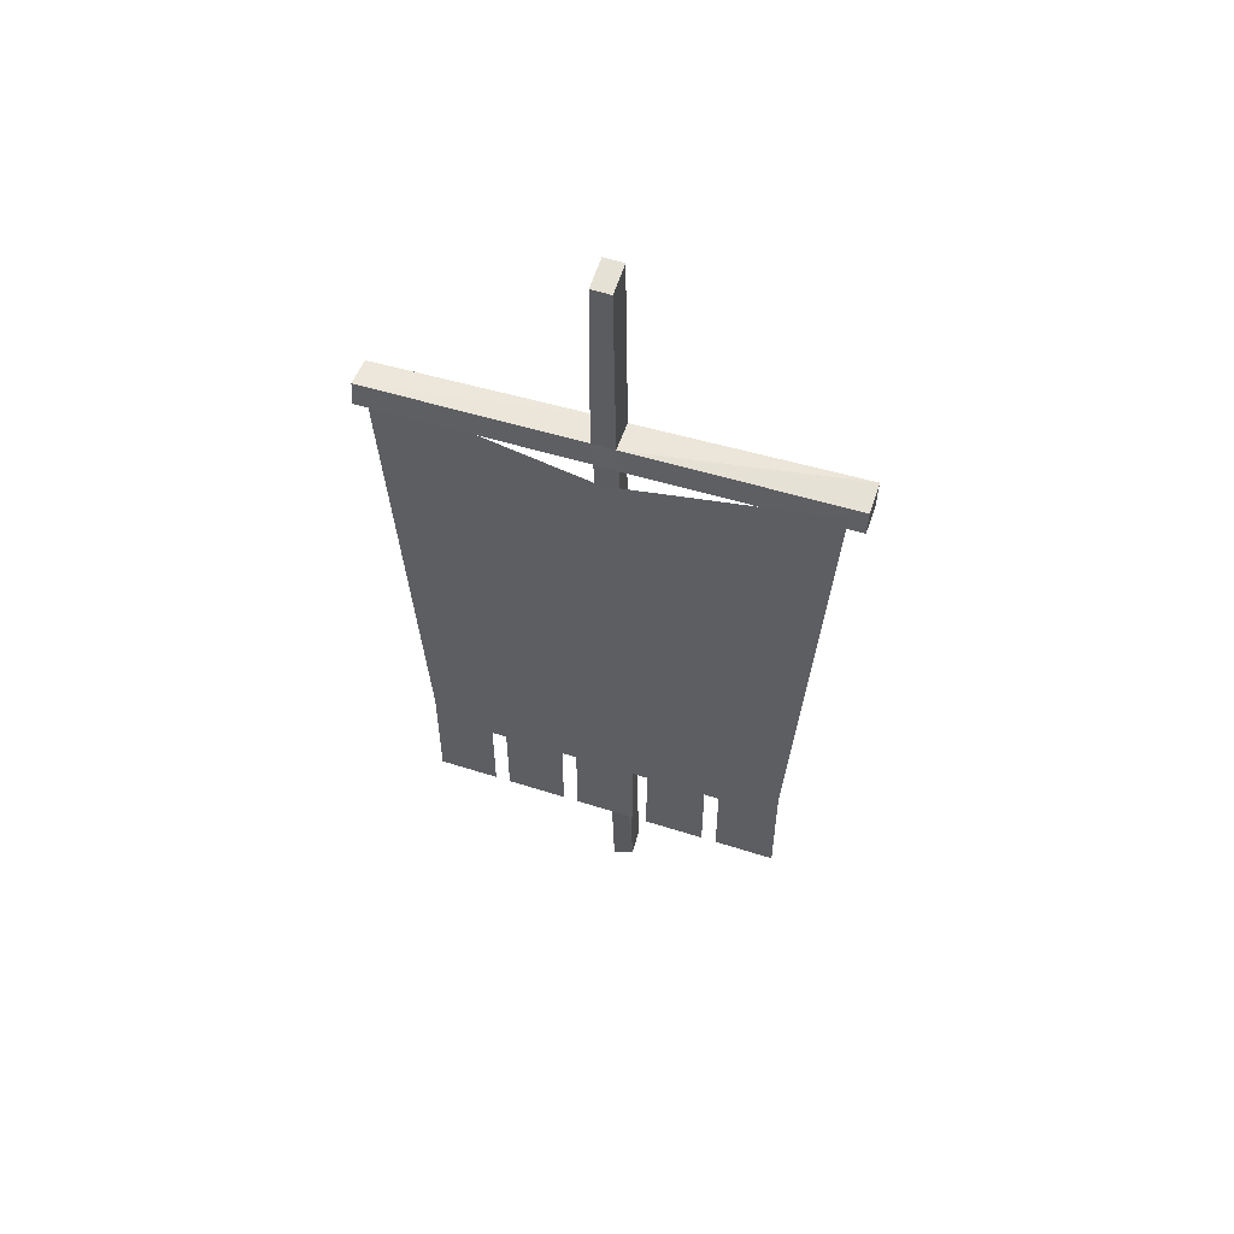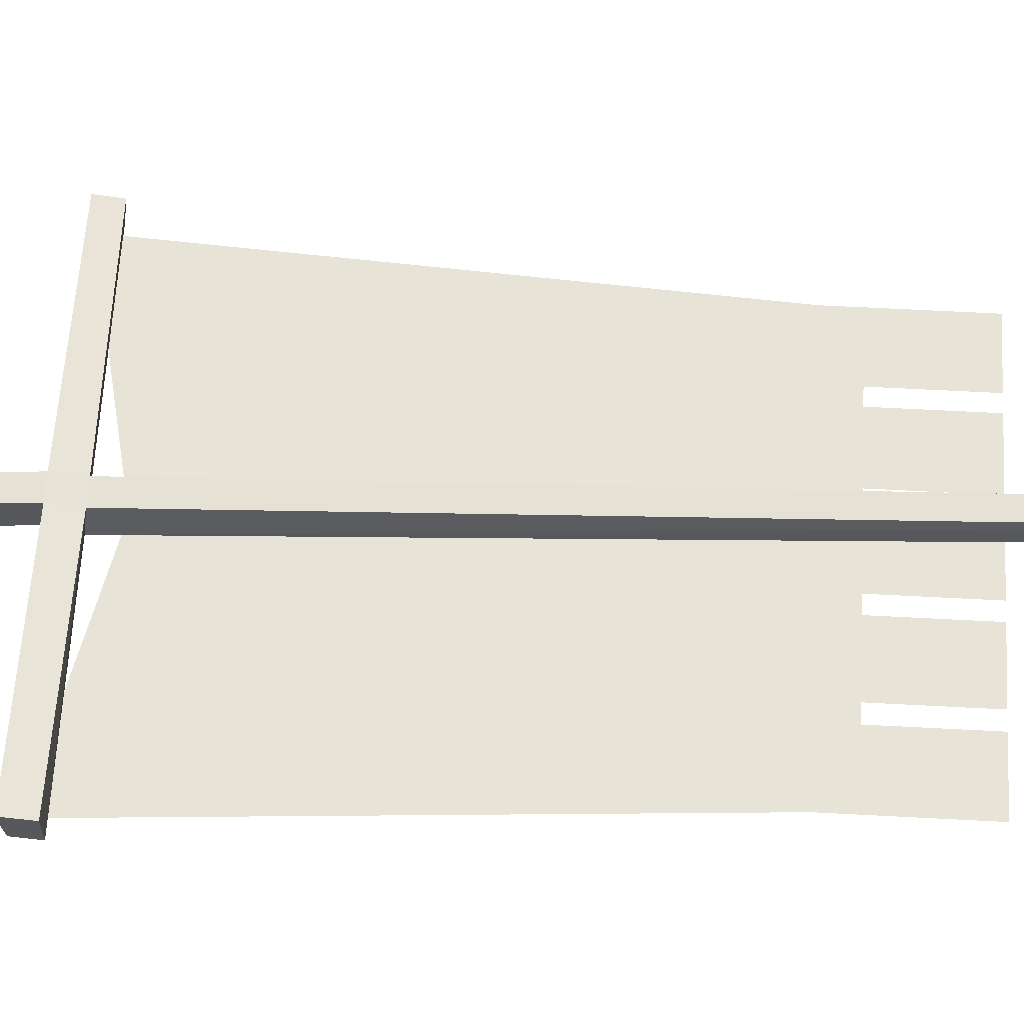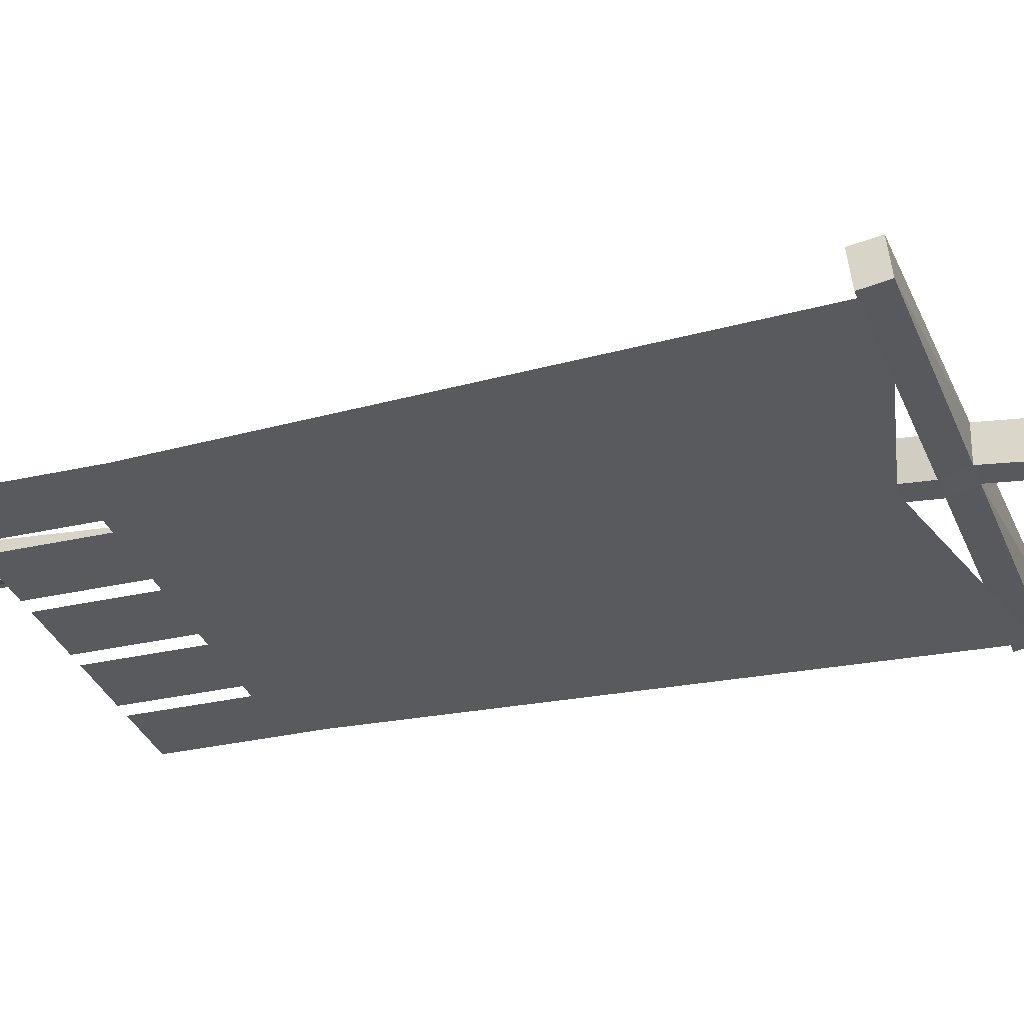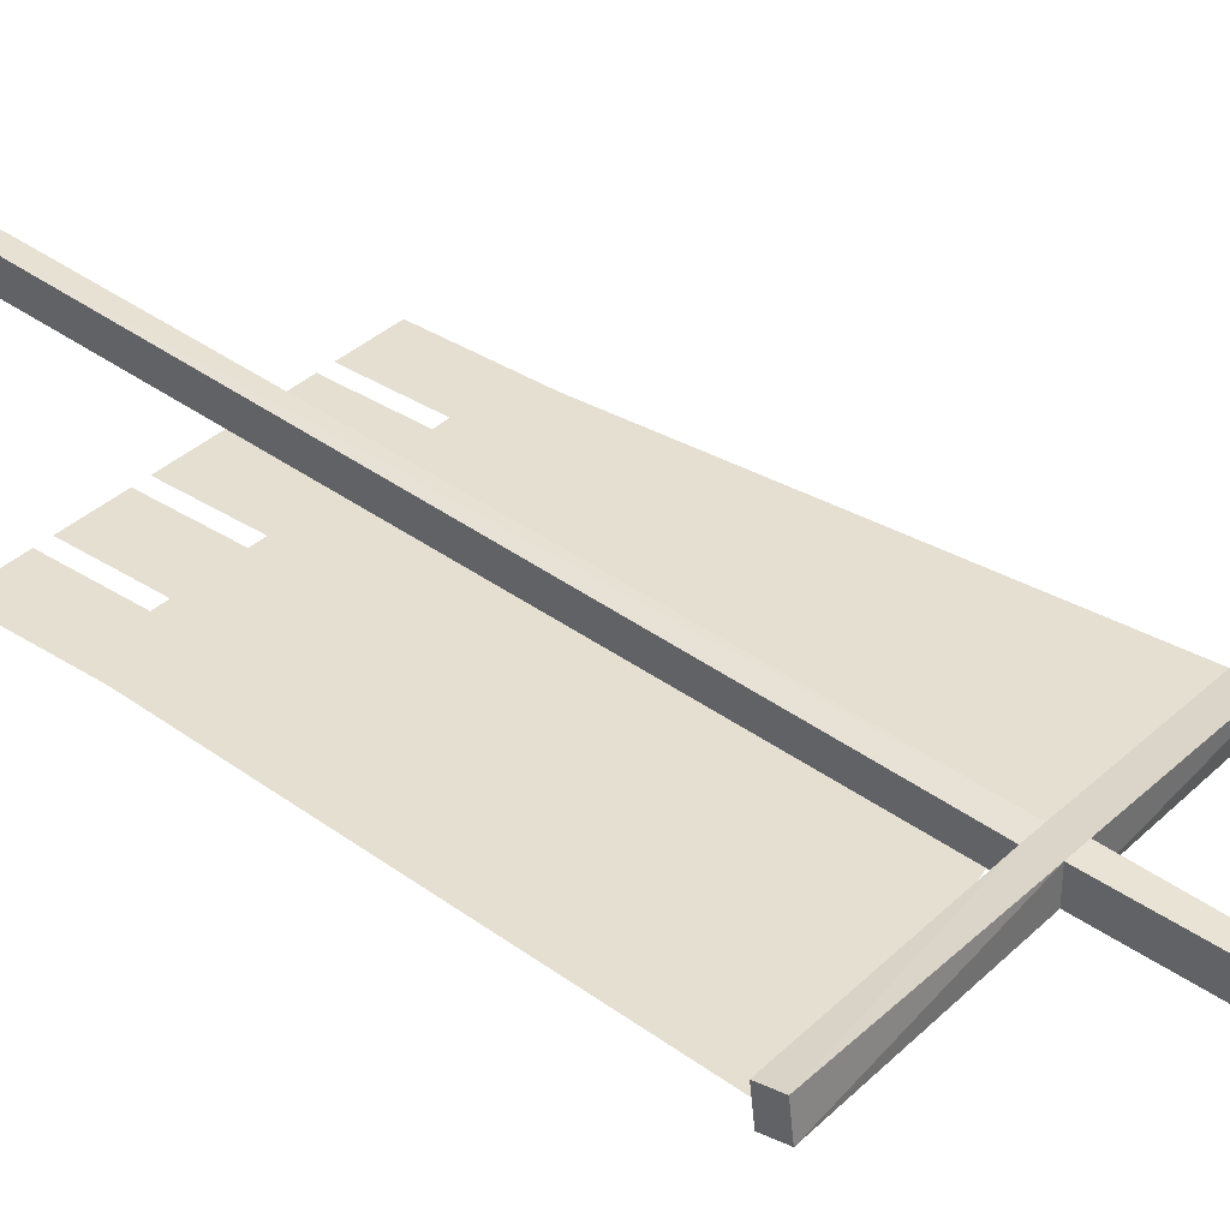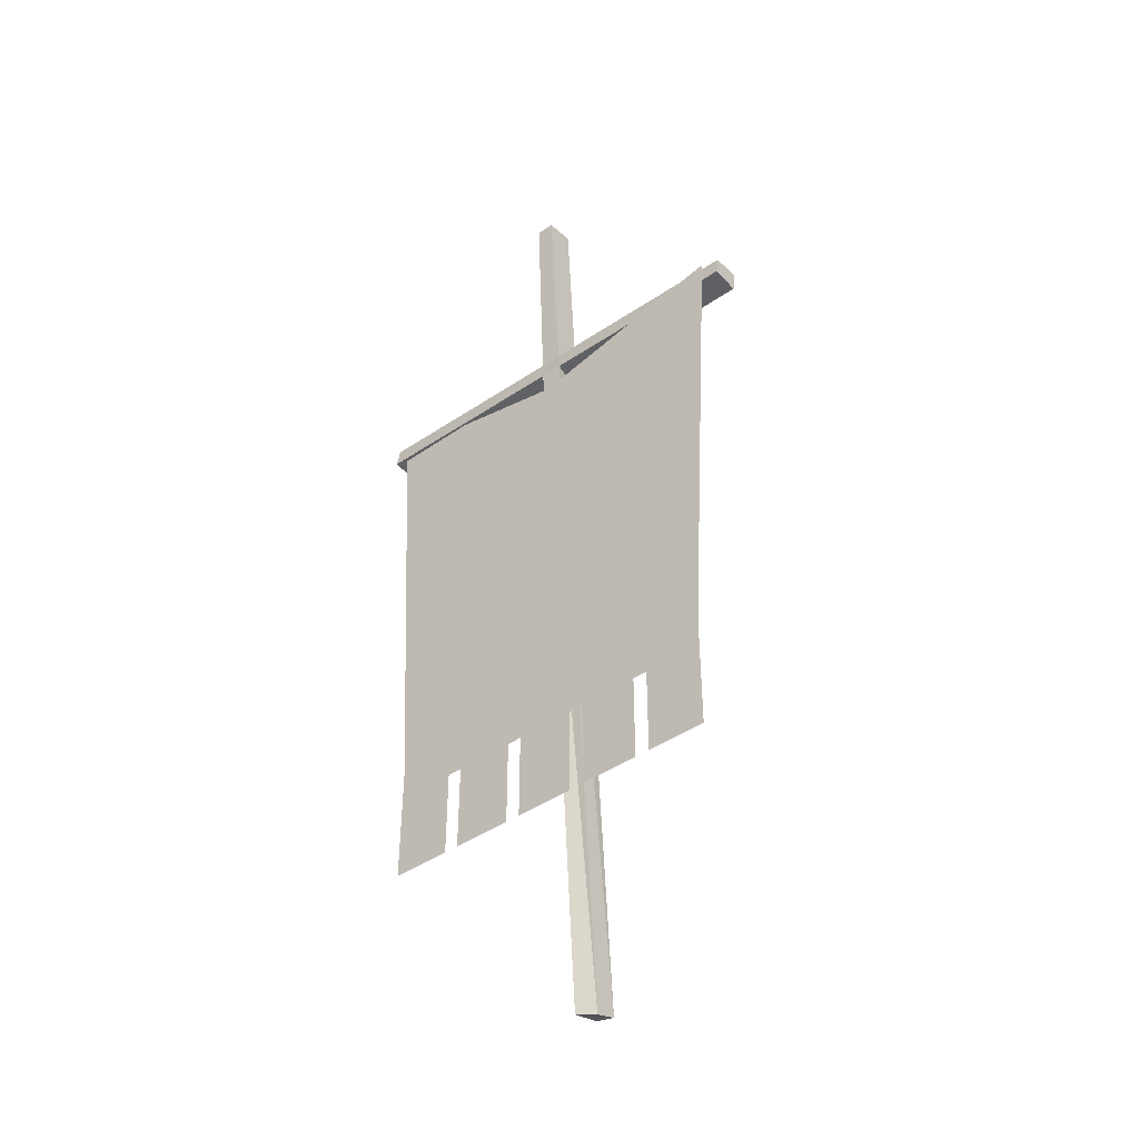
<metadata>
{"format":"obj","ext":"obj","renderer":"f3d","projection":"perspective","resolution":1024,"background":"white","views":[{"elev":56.2,"azim":-161.4,"up":"+Y"},{"elev":62.1,"azim":-86.9,"up":"+Z"},{"elev":-30.9,"azim":108.3,"up":"+Z"},{"elev":36.8,"azim":129.9,"up":"+Z"},{"elev":-43.1,"azim":-140.4,"up":"+Y"}]}
</metadata>
<code>
v -0.05469 1.664 0.007812
v -0.007812 1.664 0.007812
v -0.02344 2.102 -0.03125
v -0.0625 2.102 -0.03125
v -0.05469 1.664 0.07031
v -0.5 1.672 0.07812
v -0.5 1.664 0.01562
v -0.0625 1.617 0
v -0.01562 1.617 0
v 0.4297 1.617 -0.007812
v 0.4297 1.664 0
v -0.007812 1.664 0.07031
v -0.02344 2.109 0.03125
v -0.0625 2.109 0.03125
v -0.05469 1.609 0.0625
v -0.5 1.617 0.07031
v -0.5 1.617 0.007812
v -0.05469 0.01562 0.1719
v -0.05469 0 0.125
v -0.01562 0.007812 0.1094
v -0.007812 1.609 0.0625
v 0.4297 1.609 0.05469
v 0.4297 1.656 0.0625
v -0.01562 0.02344 0.1719
v 0.2266 1.398 0
v -0.01562 1.242 0
v 0.07031 1.156 0
v 0.2266 0.8672 0
v 0.07031 1.109 0
v -0.01562 1.023 0
v -0.3047 1.398 0
v -0.1484 1.156 0
v -0.0625 1.242 0
v -0.3047 0.8672 0
v -0.0625 1.023 0
v -0.1484 1.109 0
v 0.3438 1.125 0
v 0.0625 1.188 0
v 0.0625 1.062 0
v -0.03125 0.75 0
v 0.03125 1.031 0
v -0.09375 1.031 0
v -0.03125 1.5 0
v -0.09375 1.219 0
v 0.03125 1.219 0
v -0.4062 1.125 0
v -0.125 1.062 0
v -0.125 1.188 0
v -0.25 0.5938 0
v -0.25 0.4062 0
v -0.125 0.4062 0
v -0.125 0.5938 0
v -0.4062 0.6562 0
v -0.2812 0.5938 0
v -0.03125 0.6562 0
v -0.09375 0.5938 0
v -0.09375 0.4062 0
v 0.03125 0.4062 0
v 0.03125 0.5938 0
v 0.0625 0.5938 0
v 0.0625 0.4062 0
v 0.1875 0.4062 0
v 0.1875 0.5938 0
v 0.3438 0.6562 0
v 0.2188 0.5938 0
v 0.2188 0.4062 0
v 0.3438 0.4062 0
v 0.3438 0.5938 0
v -0.4062 0.5938 0
v -0.4062 0.4062 0
v -0.2812 0.4062 0
v -0.03125 1.562 0
v -0.4688 1.656 0
v 0.4062 1.656 0
f 1 2 3
f 1 3 4
f 1 4 5
f 1 5 6
f 1 6 7
f 1 7 8
f 1 8 9
f 1 9 2
f 2 9 10
f 2 10 11
f 2 11 12
f 2 12 13
f 2 13 3
f 3 13 4
f 4 13 14
f 4 14 5
f 5 14 12
f 5 12 15
f 5 15 16
f 5 16 6
f 6 16 17
f 6 17 7
f 7 17 8
f 8 17 15
f 8 15 18
f 8 18 19
f 8 19 9
f 9 19 20
f 9 20 21
f 9 21 22
f 9 22 10
f 10 22 11
f 11 22 23
f 11 23 12
f 12 23 21
f 12 21 15
f 15 21 24
f 15 24 18
f 18 24 20
f 18 20 19
f 12 14 13
f 17 16 15
f 21 23 22
f 20 24 21
f 25 26 27
f 28 29 30
f 31 32 33
f 34 35 36
f 37 38 39
f 40 41 42
f 43 44 45
f 46 47 48
f 49 50 51
f 49 51 52
f 49 52 53
f 49 53 54
f 49 54 53
f 49 53 55
f 49 55 52
f 49 52 50
f 50 52 51
f 56 57 58
f 56 58 59
f 56 59 55
f 56 55 52
f 56 52 55
f 56 55 59
f 56 59 57
f 57 59 58
f 60 61 62
f 60 62 63
f 60 63 55
f 60 55 59
f 60 59 55
f 60 55 64
f 60 64 63
f 60 63 61
f 61 63 62
f 65 66 67
f 65 67 68
f 65 68 64
f 65 64 63
f 65 63 64
f 65 64 68
f 65 68 66
f 66 68 67
f 69 70 71
f 69 71 54
f 69 54 53
f 69 53 54
f 69 54 70
f 70 54 71
f 52 55 53
f 53 55 72
f 53 72 73
f 53 73 55
f 55 73 72
f 55 72 64
f 55 64 74
f 55 74 72
f 72 74 64
f 63 64 55

</code>
